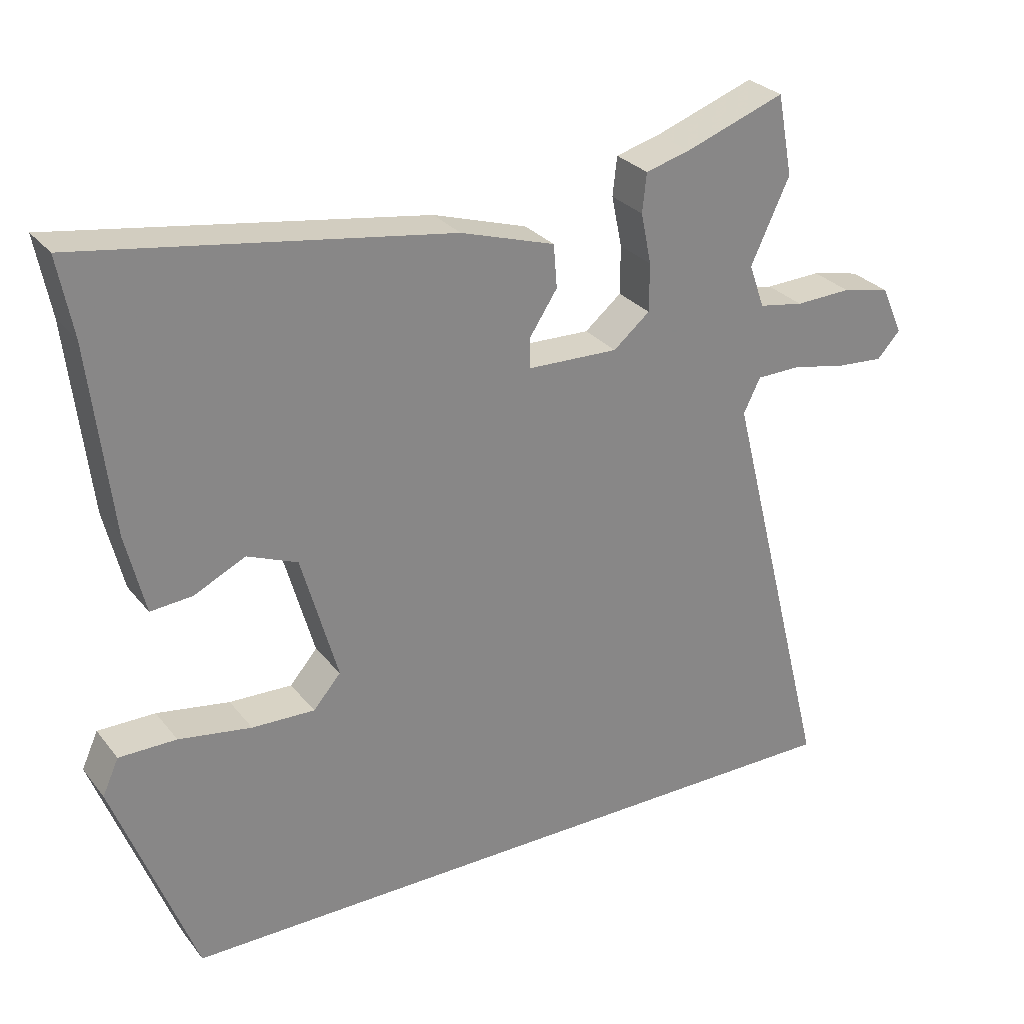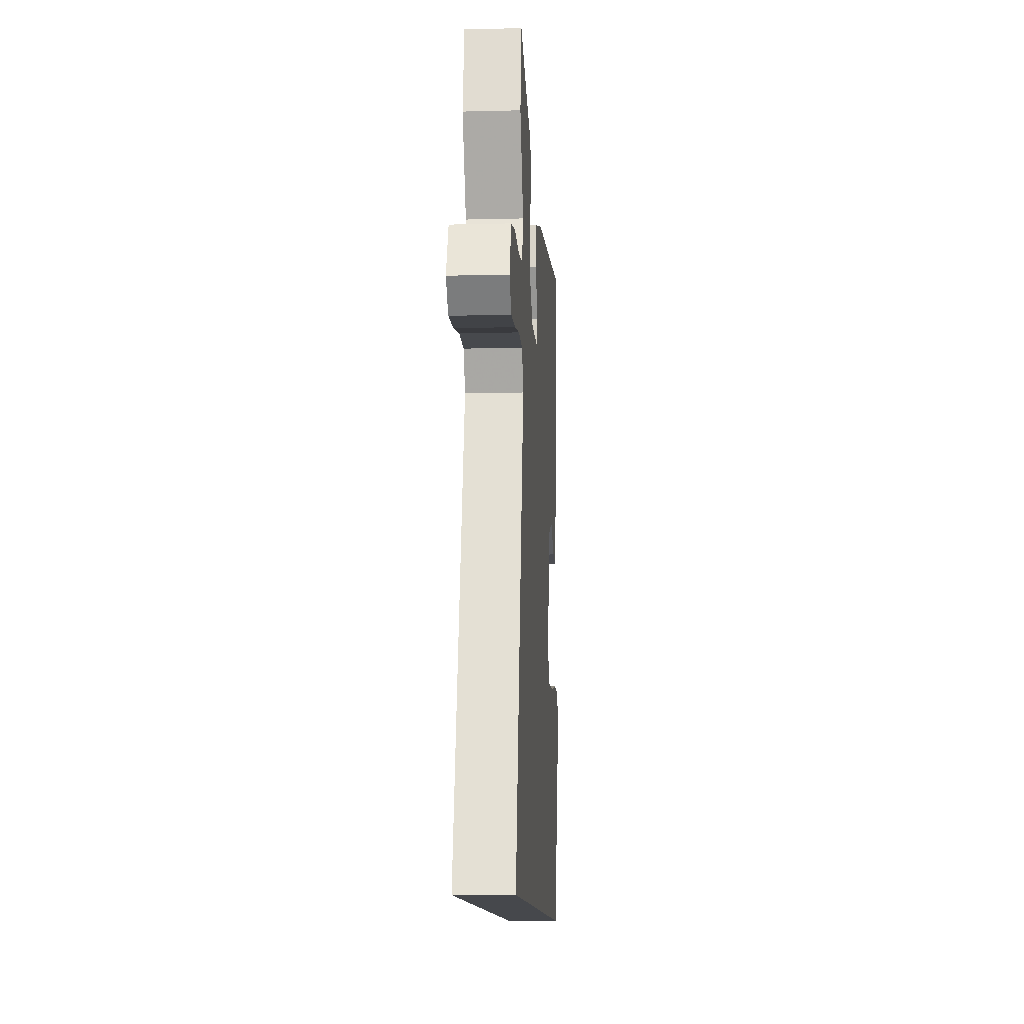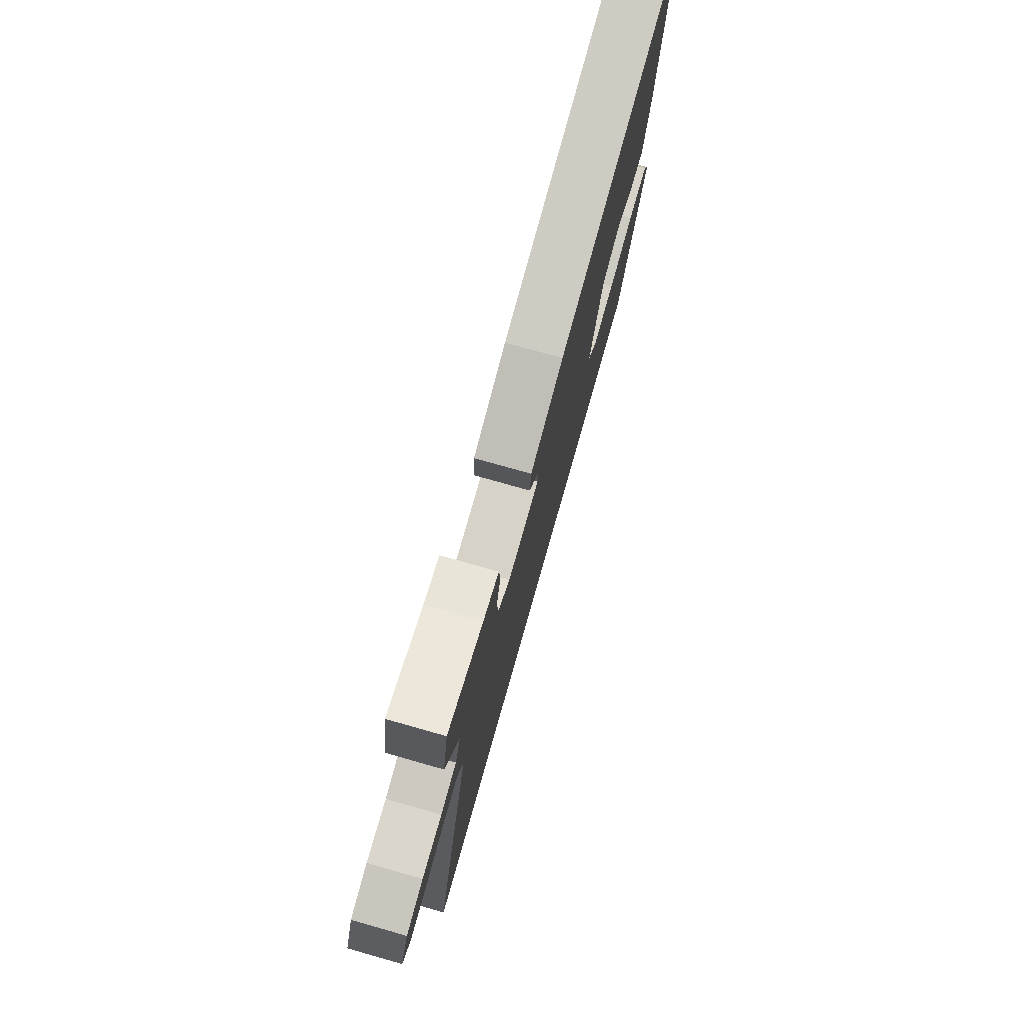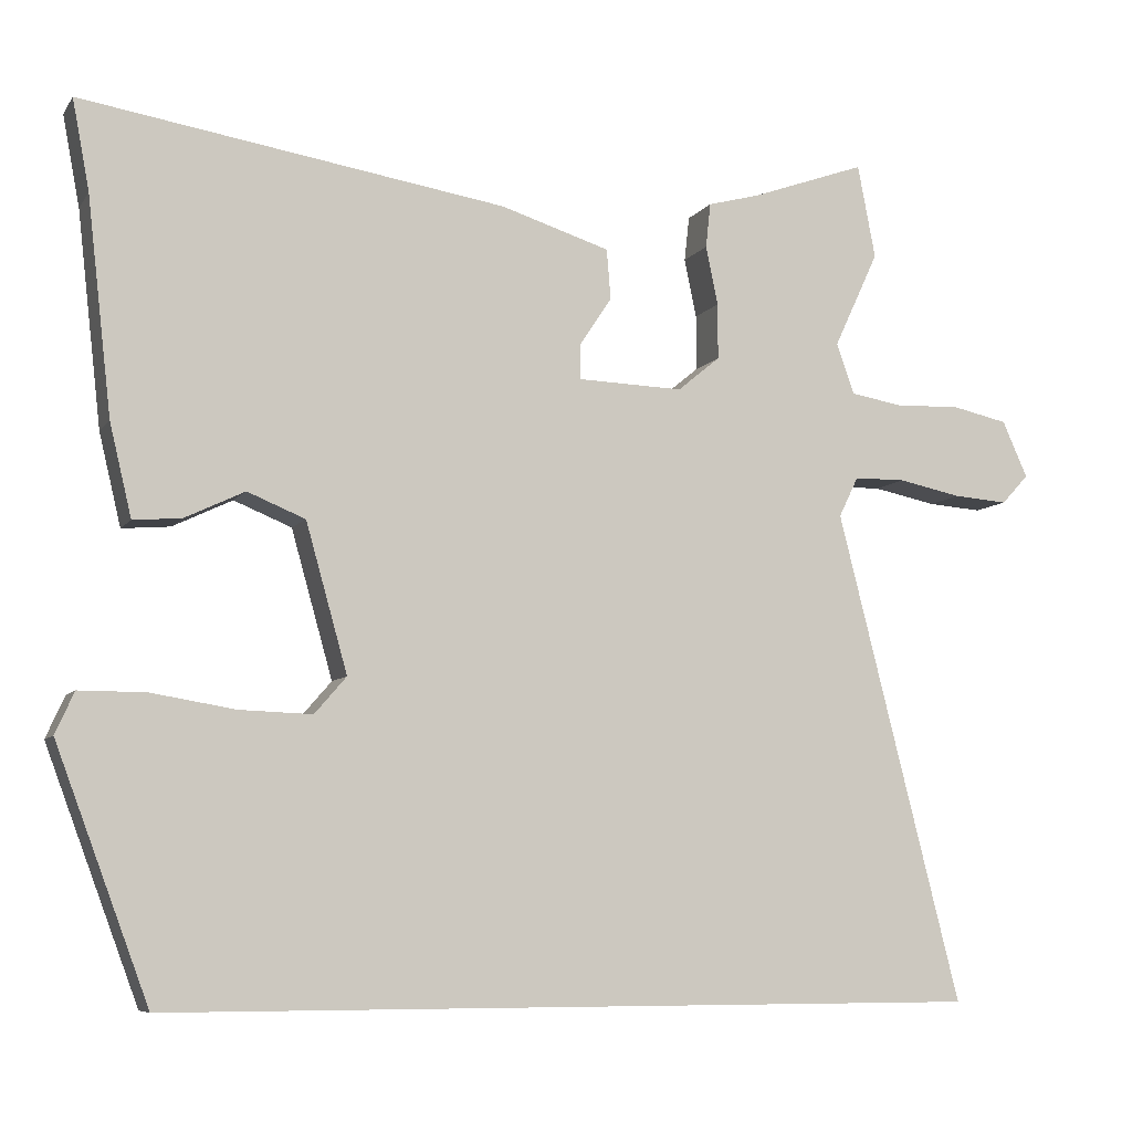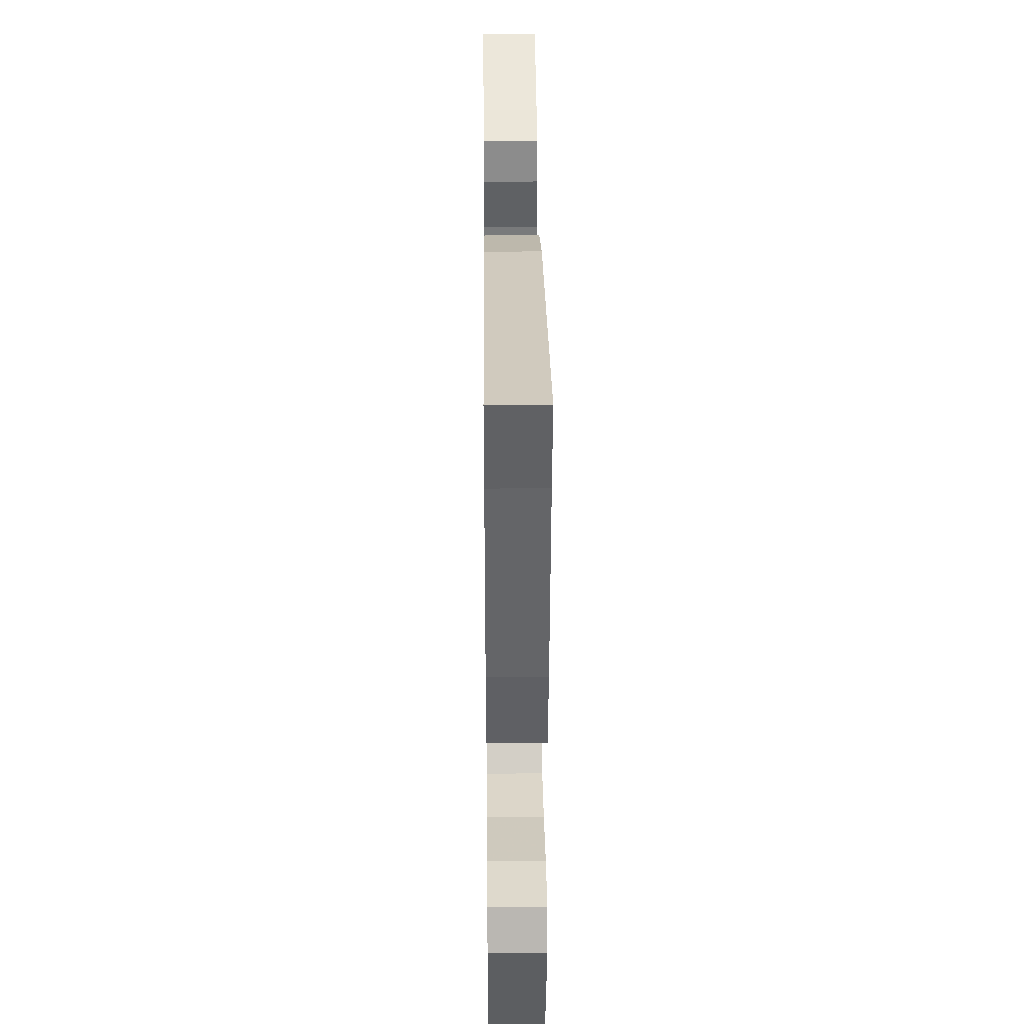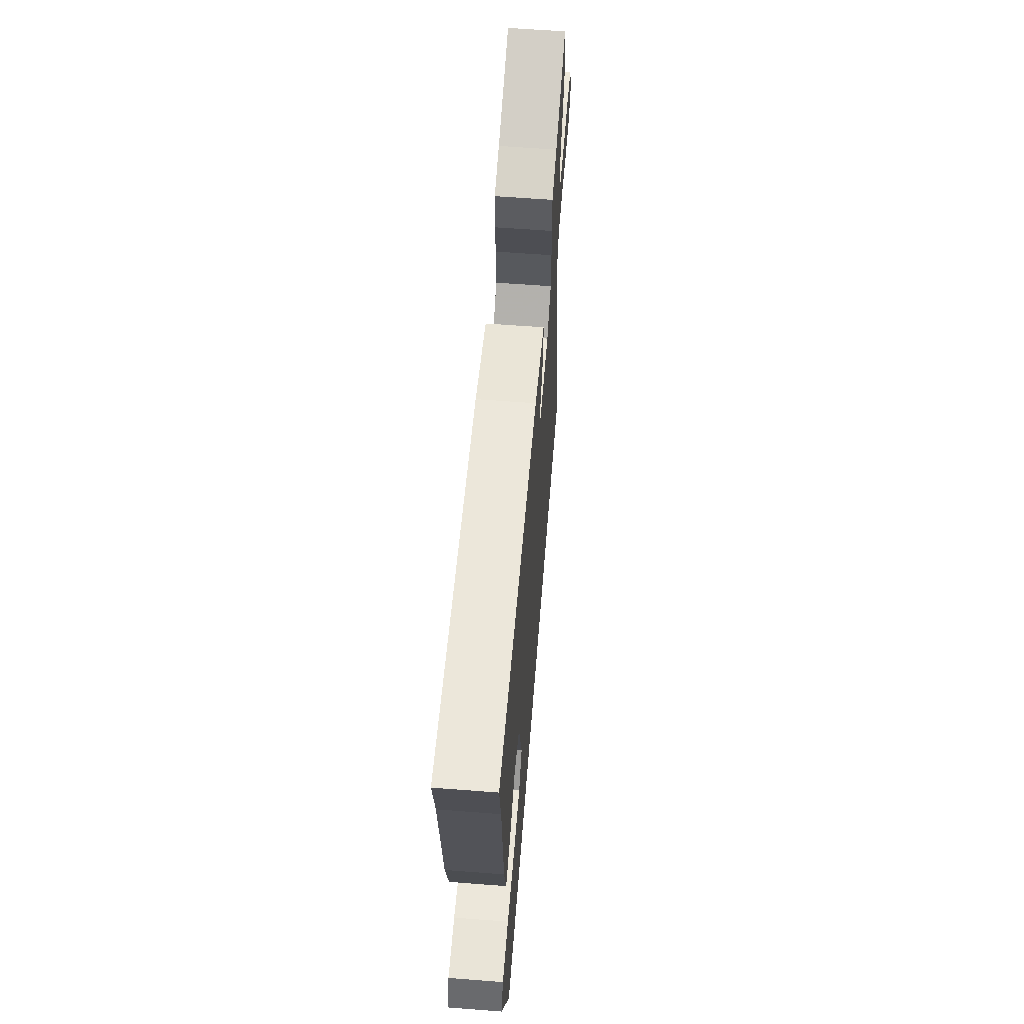
<metadata>
{"format":"obj","ext":"obj","renderer":"f3d","projection":"perspective","resolution":1024,"background":"white","views":[{"elev":28.4,"azim":-30.5,"up":"+Z"},{"elev":-11.5,"azim":93.5,"up":"+Z"},{"elev":76.3,"azim":105.8,"up":"+Z"},{"elev":-7.5,"azim":-19.7,"up":"+Z"},{"elev":32.1,"azim":-90.6,"up":"+Z"},{"elev":60.8,"azim":-85.5,"up":"+Z"}]}
</metadata>
<code>
v 0.61 0.07 -0.5
v -0.396 0.07 -0.5
v -0.51 0.07 -0.195
v -0.487 0.07 -0.144
v -0.406 0.07 -0.144
v -0.303 0.07 -0.161
v -0.214 0.07 -0.164
v -0.175 0.07 -0.119
v -0.226 0.07 0.062
v -0.297 0.07 0.091
v -0.37 0.07 0.056
v -0.429 0.07 0.051
v -0.456 0.07 0.164
v -0.486 0.07 0.427
v -0.507 0.07 0.538
v 0.013 0.07 0.457
v 0.147 0.07 0.415
v 0.152 0.07 0.354
v 0.112 0.07 0.293
v 0.113 0.07 0.251
v 0.242 0.07 0.247
v 0.294 0.07 0.29
v 0.294 0.07 0.358
v 0.279 0.07 0.43
v 0.285 0.07 0.485
v 0.348 0.07 0.502
v 0.49 0.07 0.553
v 0.512 0.07 0.438
v 0.457 0.07 0.32
v 0.479 0.07 0.258
v 0.543 0.07 0.247
v 0.623 0.07 0.25
v 0.692 0.07 0.235
v 0.723 0.07 0.166
v 0.69 0.07 0.13
v 0.623 0.07 0.135
v 0.545 0.07 0.151
v 0.482 0.07 0.15
v 0.458 0.07 0.101
v 0.61 0 -0.5
v -0.396 0 -0.5
v -0.51 0 -0.195
v -0.487 0 -0.144
v -0.406 0 -0.144
v -0.303 0 -0.161
v -0.214 0 -0.164
v -0.175 0 -0.119
v -0.226 0 0.062
v -0.297 0 0.091
v -0.37 0 0.056
v -0.429 0 0.051
v -0.456 0 0.164
v -0.486 0 0.427
v -0.507 0 0.538
v 0.013 0 0.457
v 0.147 0 0.415
v 0.152 0 0.354
v 0.112 0 0.293
v 0.113 0 0.251
v 0.242 0 0.247
v 0.294 0 0.29
v 0.294 0 0.358
v 0.279 0 0.43
v 0.285 0 0.485
v 0.348 0 0.502
v 0.49 0 0.553
v 0.512 0 0.438
v 0.457 0 0.32
v 0.479 0 0.258
v 0.543 0 0.247
v 0.623 0 0.25
v 0.692 0 0.235
v 0.723 0 0.166
v 0.69 0 0.13
v 0.623 0 0.135
v 0.545 0 0.151
v 0.482 0 0.15
v 0.458 0 0.101
f 35 36 37
f 34 35 37
f 33 34 37
f 32 33 37
f 31 32 37
f 30 31 37 38
f 29 30 38 39
f 26 27 28 29
f 26 29 39
f 25 26 39
f 24 25 39
f 23 24 39
f 17 18 19
f 16 17 19
f 15 16 19
f 14 15 19
f 13 14 19
f 12 13 19
f 11 12 19
f 10 11 19
f 9 10 19 20
f 8 9 20 21
f 4 5 6
f 3 4 6
f 2 3 6
f 1 2 6
f 1 6 7
f 22 23 39 1
f 8 21 22
f 7 8 22
f 1 7 22
f 76 75 74
f 76 74 73
f 76 73 72
f 76 72 71
f 76 71 70
f 77 76 70 69
f 78 77 69 68
f 68 67 66 65
f 78 68 65
f 78 65 64
f 78 64 63
f 78 63 62
f 58 57 56
f 58 56 55
f 58 55 54
f 58 54 53
f 58 53 52
f 58 52 51
f 58 51 50
f 58 50 49
f 59 58 49 48
f 60 59 48 47
f 45 44 43
f 45 43 42
f 45 42 41
f 45 41 40
f 46 45 40
f 40 78 62 61
f 61 60 47
f 61 47 46
f 61 46 40
f 1 40 41 2
f 2 41 42 3
f 3 42 43 4
f 4 43 44 5
f 5 44 45 6
f 6 45 46 7
f 7 46 47 8
f 8 47 48 9
f 9 48 49 10
f 10 49 50 11
f 11 50 51 12
f 12 51 52 13
f 13 52 53 14
f 14 53 54 15
f 15 54 55 16
f 16 55 56 17
f 17 56 57 18
f 18 57 58 19
f 19 58 59 20
f 20 59 60 21
f 21 60 61 22
f 22 61 62 23
f 23 62 63 24
f 24 63 64 25
f 25 64 65 26
f 26 65 66 27
f 27 66 67 28
f 28 67 68 29
f 29 68 69 30
f 30 69 70 31
f 31 70 71 32
f 32 71 72 33
f 33 72 73 34
f 34 73 74 35
f 35 74 75 36
f 36 75 76 37
f 37 76 77 38
f 38 77 78 39
f 39 78 40 1

</code>
